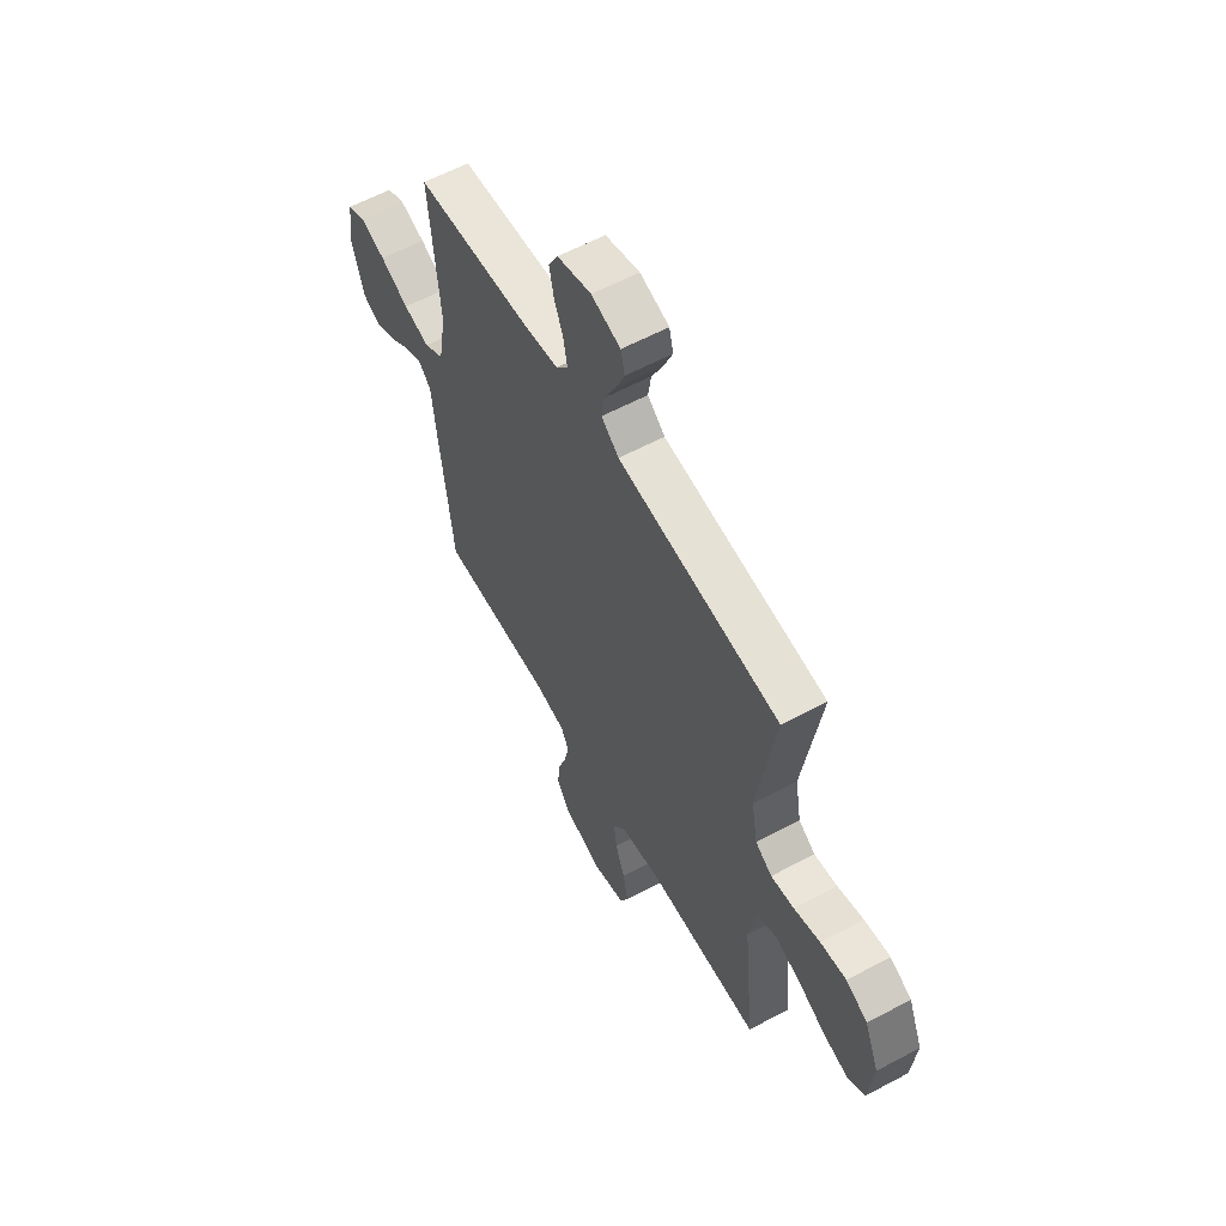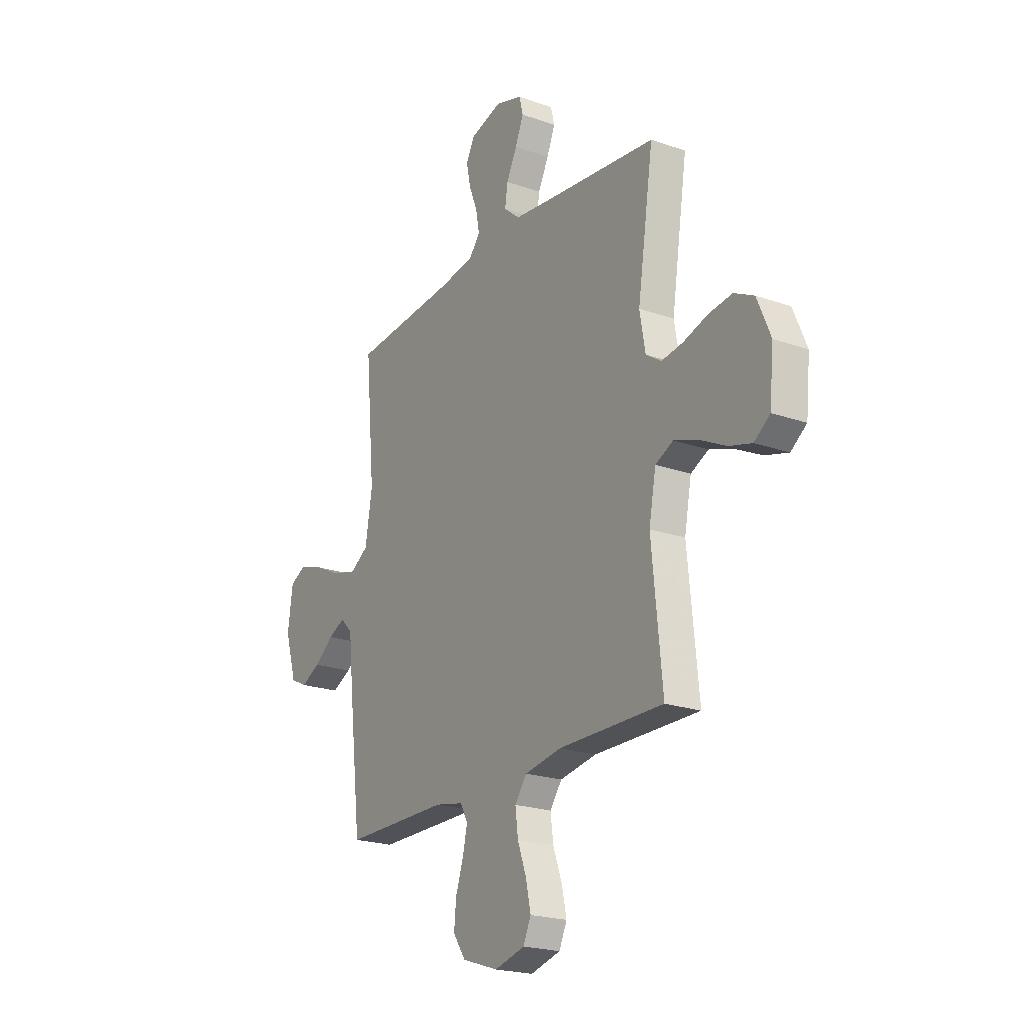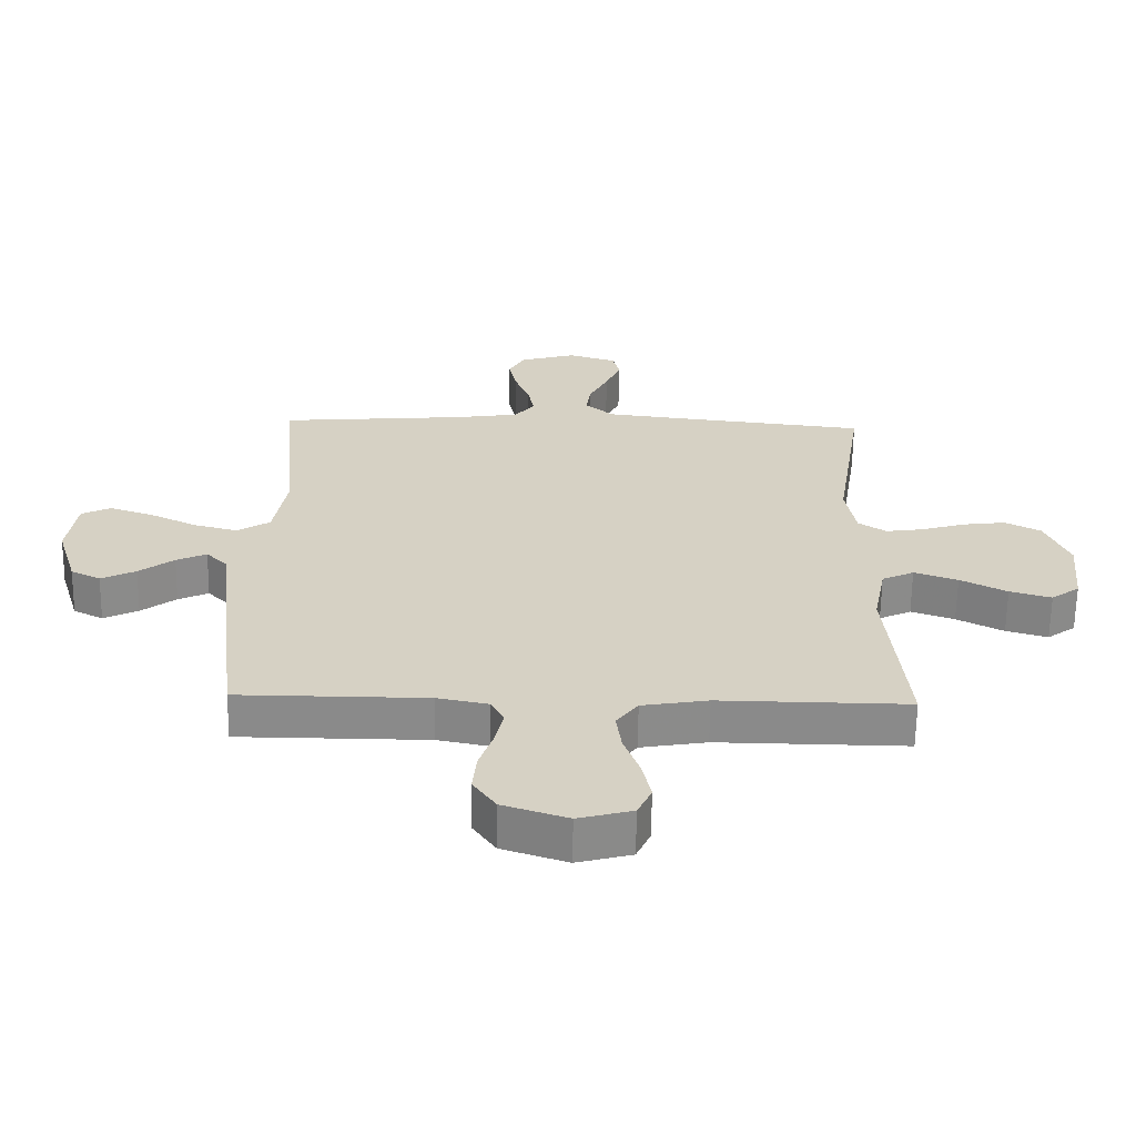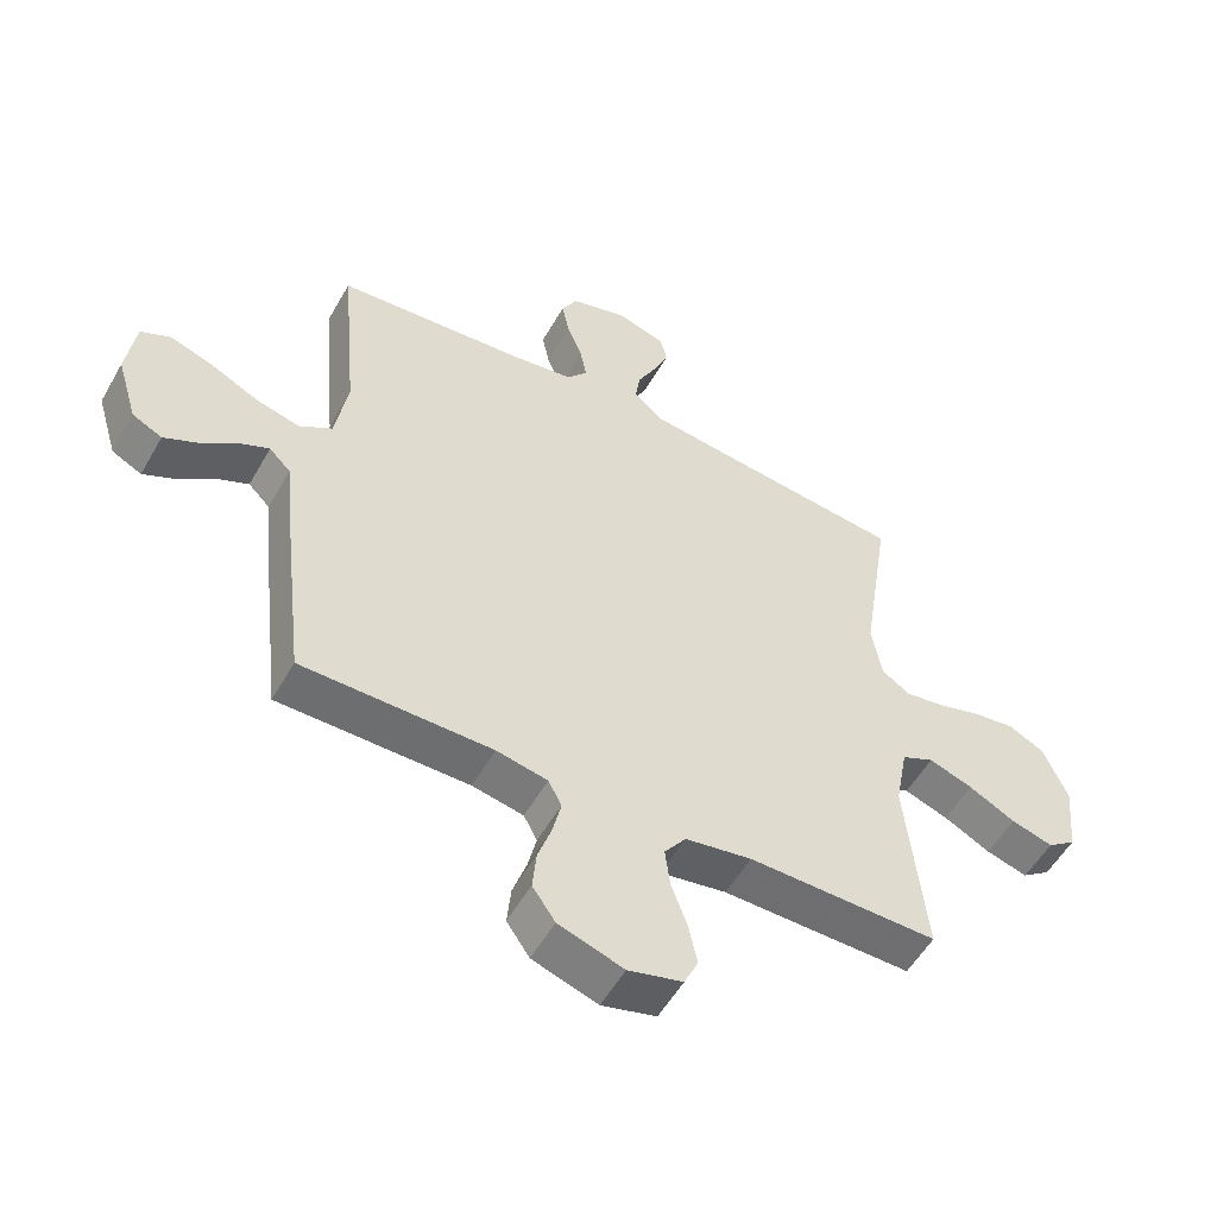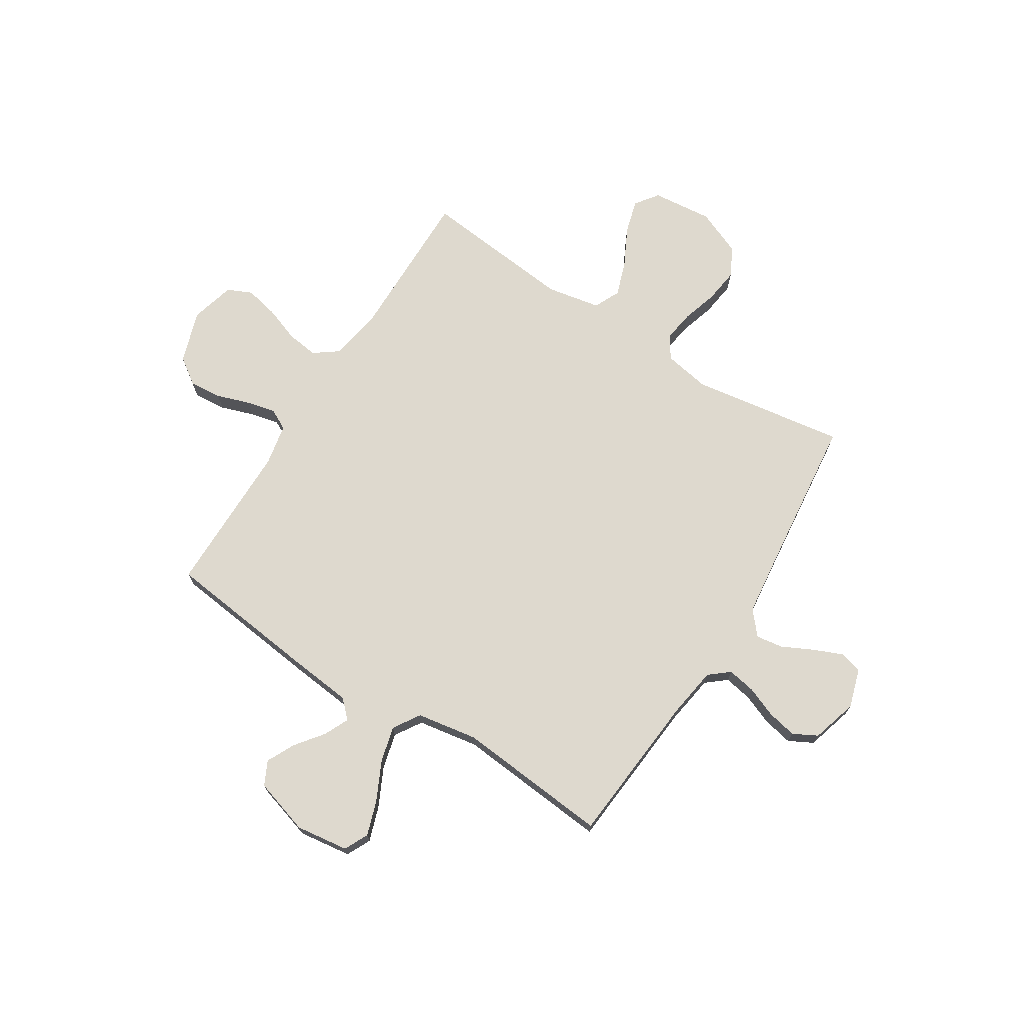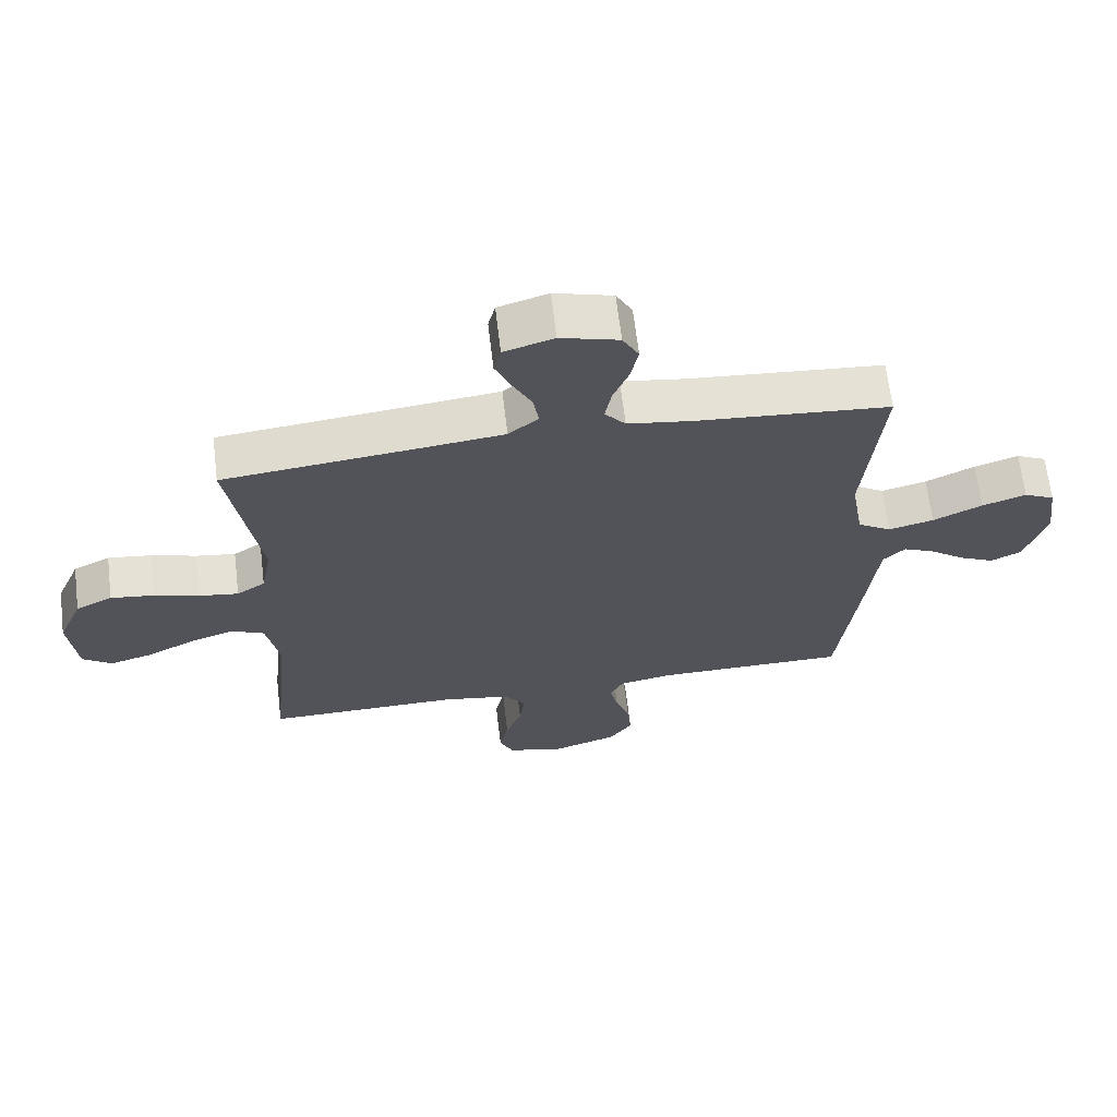
<metadata>
{"format":"obj","ext":"obj","renderer":"f3d","projection":"perspective","resolution":1024,"background":"white","views":[{"elev":59.5,"azim":61.2,"up":"+Z"},{"elev":-21.7,"azim":58.3,"up":"+Z"},{"elev":-63.6,"azim":-0.9,"up":"+Z"},{"elev":-54.2,"azim":-29.2,"up":"+Z"},{"elev":71.6,"azim":-57.7,"up":"+Y"},{"elev":66.3,"azim":173.1,"up":"+Z"}]}
</metadata>
<code>
v -0.5 0.07 0.5
v -0.2 0.07 0.525
v -0.101 0.07 0.54
v -0.069 0.07 0.579
v -0.079 0.07 0.634
v -0.103 0.07 0.694
v -0.115 0.07 0.752
v -0.09 0.07 0.799
v 0 0.07 0.825
v 0.077 0.07 0.801
v 0.088 0.07 0.757
v 0.064 0.07 0.7
v 0.034 0.07 0.64
v 0.026 0.07 0.587
v 0.072 0.07 0.548
v 0.2 0.07 0.533
v 0.5 0.07 0.5
v 0.454 0.07 0.2
v 0.47 0.07 0.109
v 0.514 0.07 0.08
v 0.575 0.07 0.089
v 0.644 0.07 0.11
v 0.712 0.07 0.119
v 0.769 0.07 0.09
v 0.807 0.07 0
v 0.795 0.07 -0.119
v 0.75 0.07 -0.152
v 0.684 0.07 -0.133
v 0.61 0.07 -0.095
v 0.541 0.07 -0.071
v 0.49 0.07 -0.095
v 0.47 0.07 -0.2
v 0.5 0.07 -0.5
v 0.2 0.07 -0.497
v 0.095 0.07 -0.515
v 0.061 0.07 -0.561
v 0.069 0.07 -0.623
v 0.094 0.07 -0.692
v 0.108 0.07 -0.757
v 0.086 0.07 -0.805
v 0 0.07 -0.828
v -0.103 0.07 -0.794
v -0.139 0.07 -0.742
v -0.133 0.07 -0.679
v -0.111 0.07 -0.614
v -0.098 0.07 -0.557
v -0.119 0.07 -0.517
v -0.2 0.07 -0.501
v -0.5 0.07 -0.5
v -0.535 0.07 -0.2
v -0.548 0.07 -0.075
v -0.582 0.07 -0.041
v -0.63 0.07 -0.063
v -0.685 0.07 -0.105
v -0.74 0.07 -0.132
v -0.787 0.07 -0.109
v -0.82 0.07 0
v -0.806 0.07 0.103
v -0.759 0.07 0.126
v -0.691 0.07 0.103
v -0.615 0.07 0.066
v -0.545 0.07 0.048
v -0.493 0.07 0.081
v -0.473 0.07 0.2
v -0.5 0 0.5
v -0.2 0 0.525
v -0.101 0 0.54
v -0.069 0 0.579
v -0.079 0 0.634
v -0.103 0 0.694
v -0.115 0 0.752
v -0.09 0 0.799
v 0 0 0.825
v 0.077 0 0.801
v 0.088 0 0.757
v 0.064 0 0.7
v 0.034 0 0.64
v 0.026 0 0.587
v 0.072 0 0.548
v 0.2 0 0.533
v 0.5 0 0.5
v 0.454 0 0.2
v 0.47 0 0.109
v 0.514 0 0.08
v 0.575 0 0.089
v 0.644 0 0.11
v 0.712 0 0.119
v 0.769 0 0.09
v 0.807 0 0
v 0.795 0 -0.119
v 0.75 0 -0.152
v 0.684 0 -0.133
v 0.61 0 -0.095
v 0.541 0 -0.071
v 0.49 0 -0.095
v 0.47 0 -0.2
v 0.5 0 -0.5
v 0.2 0 -0.497
v 0.095 0 -0.515
v 0.061 0 -0.561
v 0.069 0 -0.623
v 0.094 0 -0.692
v 0.108 0 -0.757
v 0.086 0 -0.805
v 0 0 -0.828
v -0.103 0 -0.794
v -0.139 0 -0.742
v -0.133 0 -0.679
v -0.111 0 -0.614
v -0.098 0 -0.557
v -0.119 0 -0.517
v -0.2 0 -0.501
v -0.5 0 -0.5
v -0.535 0 -0.2
v -0.548 0 -0.075
v -0.582 0 -0.041
v -0.63 0 -0.063
v -0.685 0 -0.105
v -0.74 0 -0.132
v -0.787 0 -0.109
v -0.82 0 0
v -0.806 0 0.103
v -0.759 0 0.126
v -0.691 0 0.103
v -0.615 0 0.066
v -0.545 0 0.048
v -0.493 0 0.081
v -0.473 0 0.2
f 59 60 61
f 58 59 61
f 57 58 61
f 56 57 61
f 55 56 61
f 54 55 61
f 53 54 61
f 52 53 61 62
f 51 52 62 63
f 50 51 63
f 49 50 63
f 48 49 63
f 43 44 45
f 42 43 45
f 41 42 45
f 40 41 45
f 39 40 45
f 38 39 45
f 37 38 45
f 36 37 45 46
f 35 36 46 47
f 32 33 34
f 48 63 64
f 47 48 64
f 35 47 64
f 34 35 64
f 32 34 64
f 31 32 64
f 27 28 29
f 26 27 29
f 25 26 29
f 24 25 29
f 23 24 29
f 22 23 29
f 21 22 29
f 16 17 18
f 15 16 18 19
f 14 15 19
f 11 12 13
f 10 11 13
f 9 10 13
f 8 9 13
f 7 8 13
f 6 7 13
f 5 6 13
f 4 5 13 14
f 3 4 14 19
f 64 1 2
f 31 64 2
f 30 31 2
f 20 21 29 30
f 19 20 30 2
f 2 3 19
f 125 124 123
f 125 123 122
f 125 122 121
f 125 121 120
f 125 120 119
f 125 119 118
f 125 118 117
f 126 125 117 116
f 127 126 116 115
f 127 115 114
f 127 114 113
f 127 113 112
f 109 108 107
f 109 107 106
f 109 106 105
f 109 105 104
f 109 104 103
f 109 103 102
f 109 102 101
f 110 109 101 100
f 111 110 100 99
f 98 97 96
f 128 127 112
f 128 112 111
f 128 111 99
f 128 99 98
f 128 98 96
f 128 96 95
f 93 92 91
f 93 91 90
f 93 90 89
f 93 89 88
f 93 88 87
f 93 87 86
f 93 86 85
f 82 81 80
f 83 82 80 79
f 83 79 78
f 77 76 75
f 77 75 74
f 77 74 73
f 77 73 72
f 77 72 71
f 77 71 70
f 77 70 69
f 78 77 69 68
f 83 78 68 67
f 66 65 128
f 66 128 95
f 66 95 94
f 94 93 85 84
f 66 94 84 83
f 83 67 66
f 1 65 66 2
f 2 66 67 3
f 3 67 68 4
f 4 68 69 5
f 5 69 70 6
f 6 70 71 7
f 7 71 72 8
f 8 72 73 9
f 9 73 74 10
f 10 74 75 11
f 11 75 76 12
f 12 76 77 13
f 13 77 78 14
f 14 78 79 15
f 15 79 80 16
f 16 80 81 17
f 17 81 82 18
f 18 82 83 19
f 19 83 84 20
f 20 84 85 21
f 21 85 86 22
f 22 86 87 23
f 23 87 88 24
f 24 88 89 25
f 25 89 90 26
f 26 90 91 27
f 27 91 92 28
f 28 92 93 29
f 29 93 94 30
f 30 94 95 31
f 31 95 96 32
f 32 96 97 33
f 33 97 98 34
f 34 98 99 35
f 35 99 100 36
f 36 100 101 37
f 37 101 102 38
f 38 102 103 39
f 39 103 104 40
f 40 104 105 41
f 41 105 106 42
f 42 106 107 43
f 43 107 108 44
f 44 108 109 45
f 45 109 110 46
f 46 110 111 47
f 47 111 112 48
f 48 112 113 49
f 49 113 114 50
f 50 114 115 51
f 51 115 116 52
f 52 116 117 53
f 53 117 118 54
f 54 118 119 55
f 55 119 120 56
f 56 120 121 57
f 57 121 122 58
f 58 122 123 59
f 59 123 124 60
f 60 124 125 61
f 61 125 126 62
f 62 126 127 63
f 63 127 128 64
f 64 128 65 1

</code>
